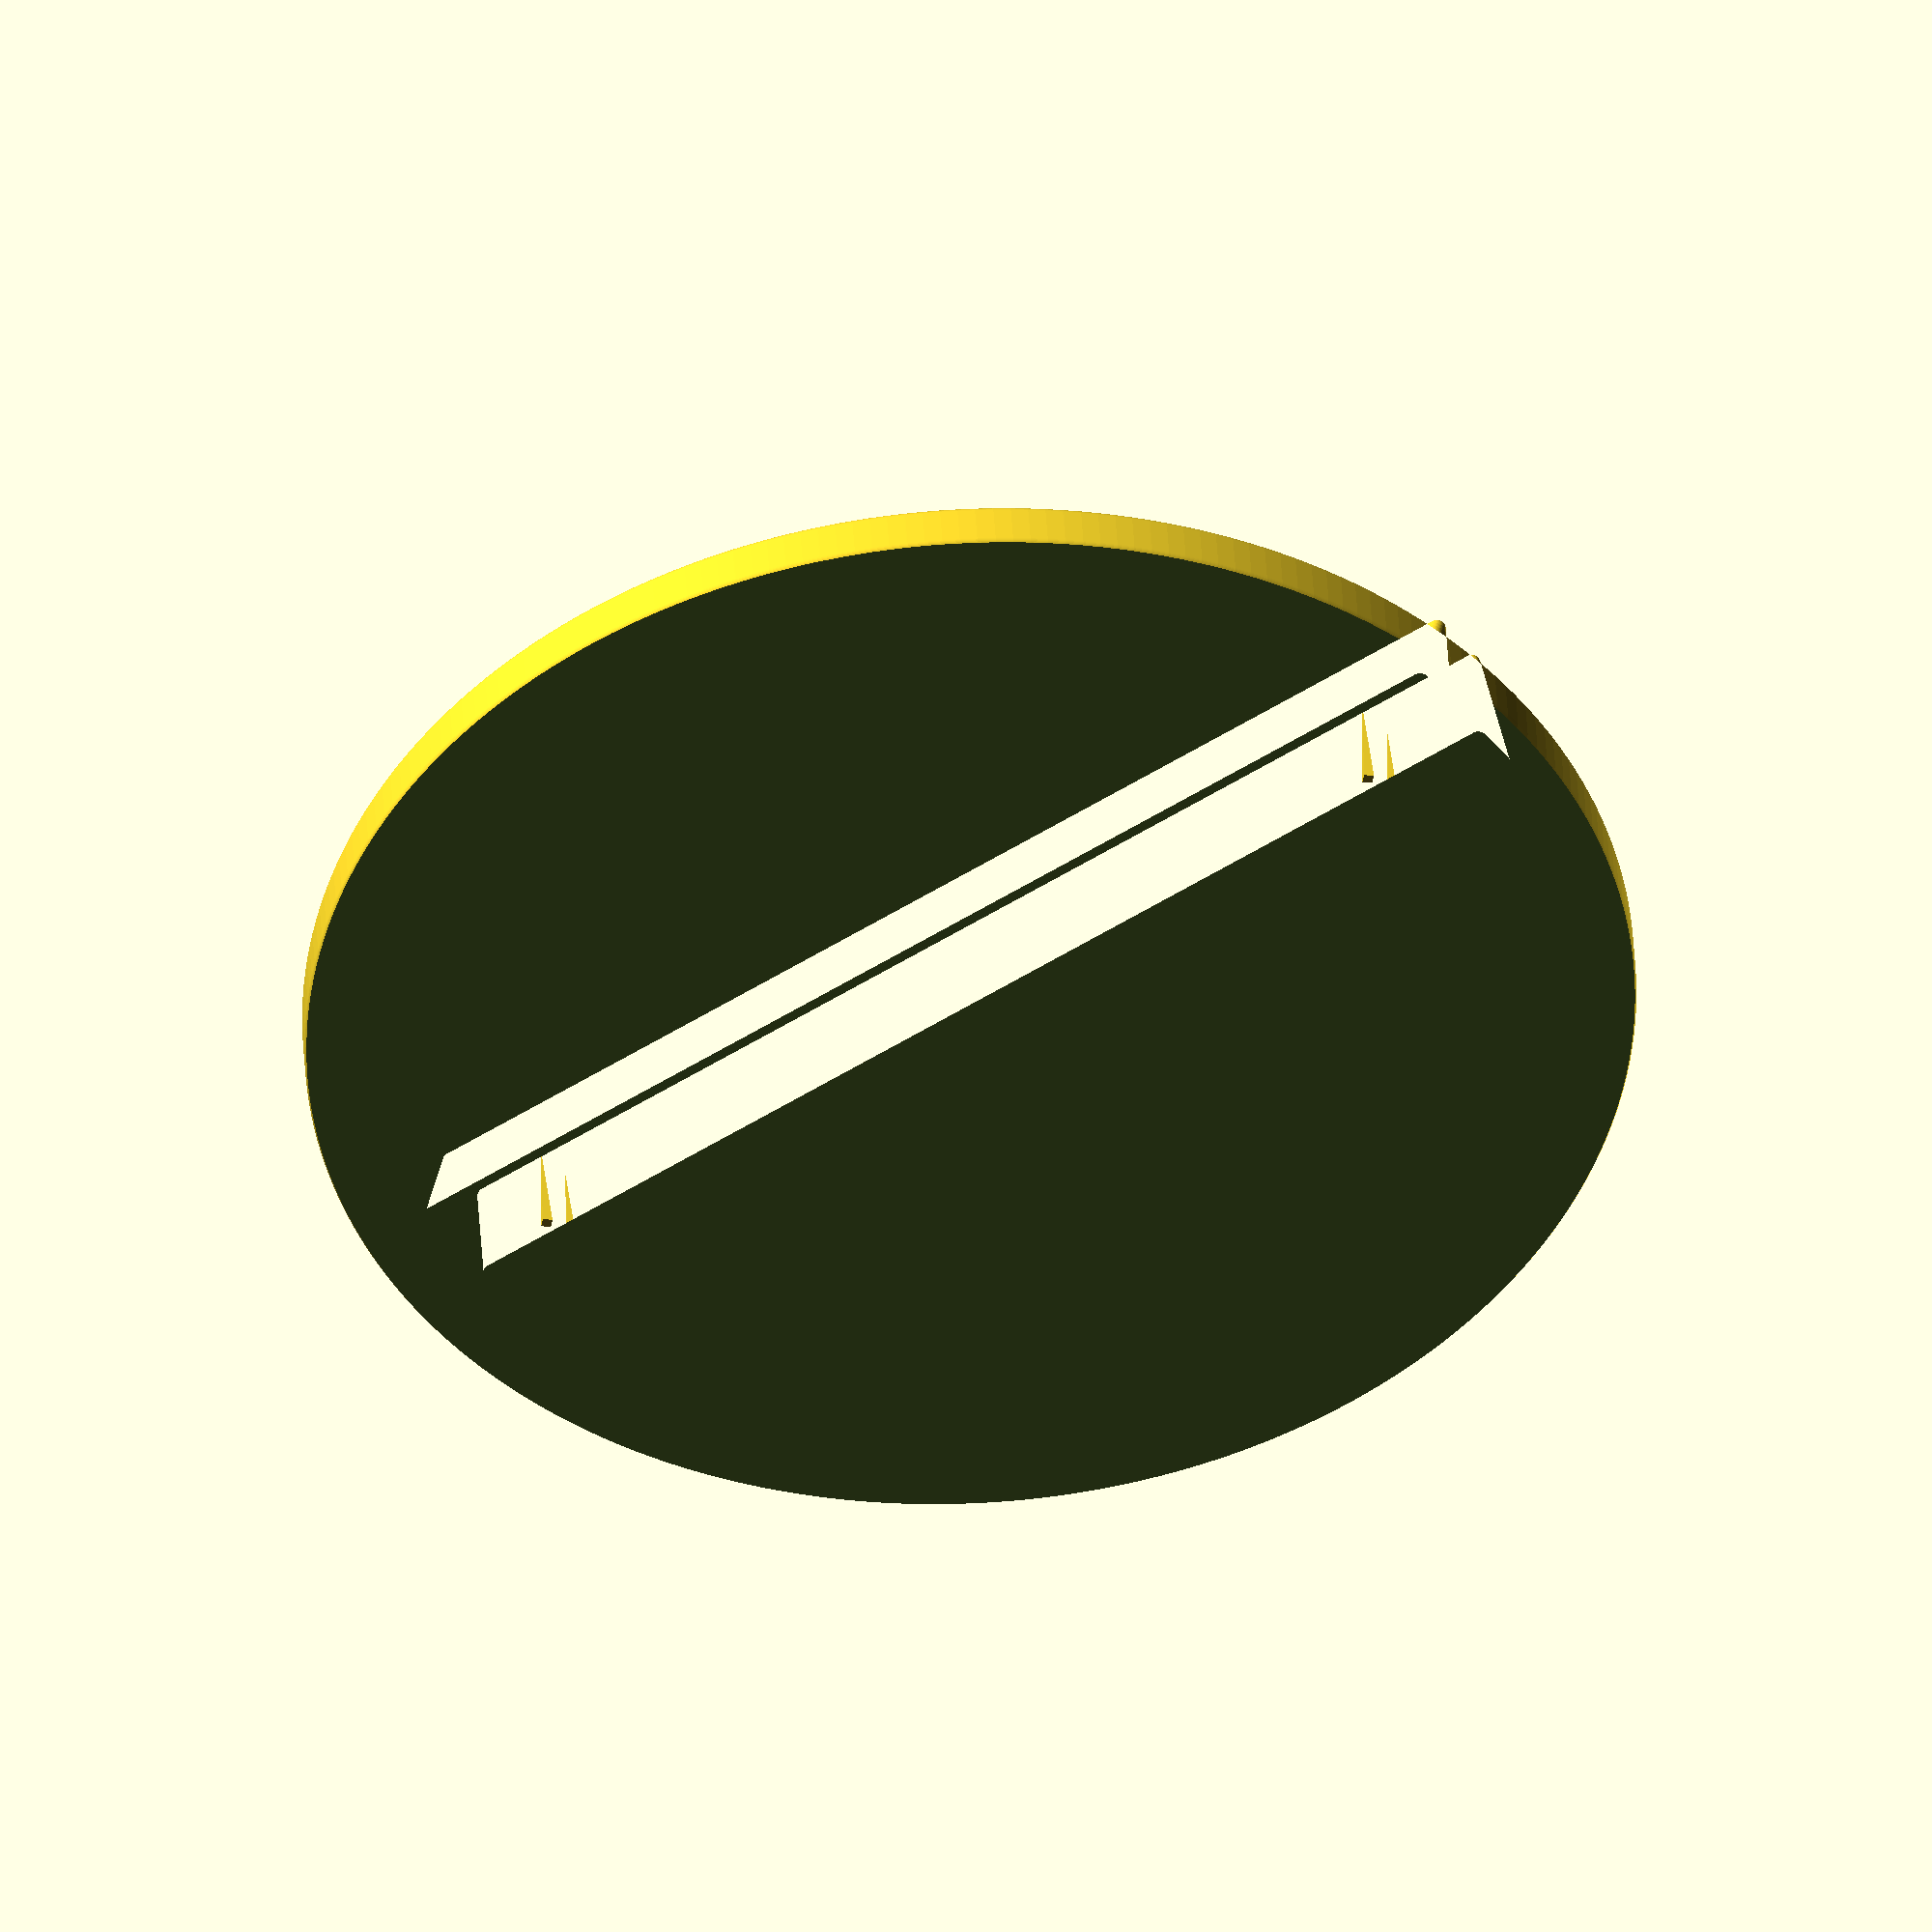
<openscad>

base_t=3.2;
base_r=3*25.4/2;
gap=2.5;
round=.5;
$fs=1;
$fa=1;
difference()
{
minkowski()
{
    union(){
        translate([0,0,round])cylinder(r=base_r-round,h=base_t-round*2);

        difference()
        {
            translate([0,0,base_t-round])scale([1,1.2,3.2])rotate([45,0,0])rotate([0,90,0])cube([5,5,base_r*1.8],center=true);
            cube([base_r*2,gap+round*2,40],center=true);
            translate([0,0,-9])cube([100,100,20],center=true);
        }
    }
    sphere(r=round,$fn=50);
}
translate([0,0,-(3-.2)])cube([100,100,6],center=true);
}
translate([base_r*.75,gap/2,4])cylinder(r1=.4,r2=0.01,h=6,center=true,$fn=4);
translate([base_r*.75,-gap/2,4])cylinder(r1=.4,r2=0.01,h=6,center=true,$fn=4);
translate([-base_r*.75,-gap/2,4])cylinder(r1=.4,r2=0.01,h=6,center=true,$fn=4);
translate([-base_r*.75,gap/2,4])cylinder(r1=.4,r2=0.01,h=6,center=true,$fn=4);
</openscad>
<views>
elev=136.2 azim=34.7 roll=3.3 proj=o view=wireframe
</views>
